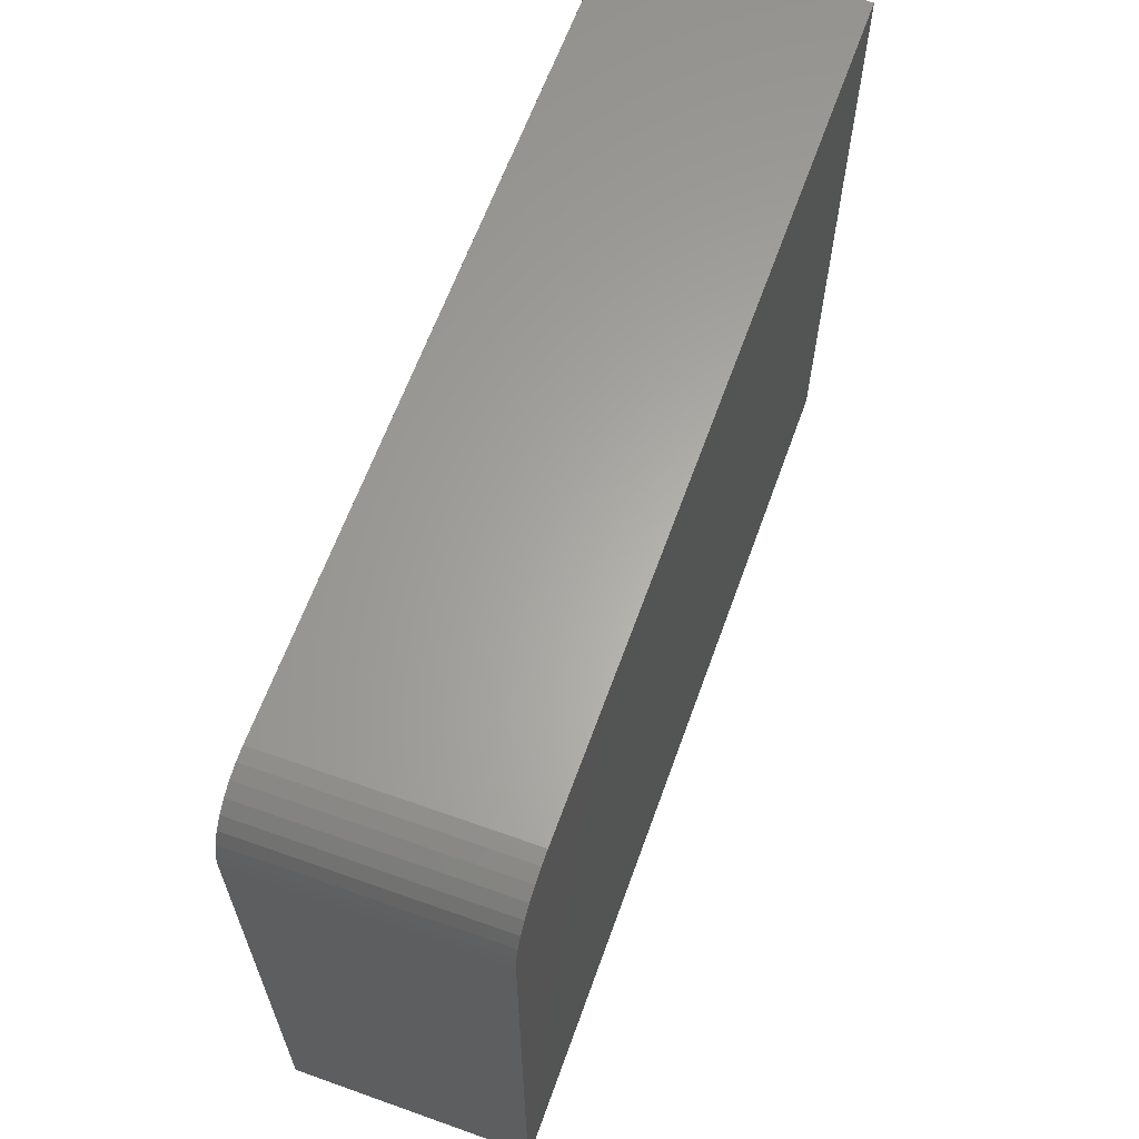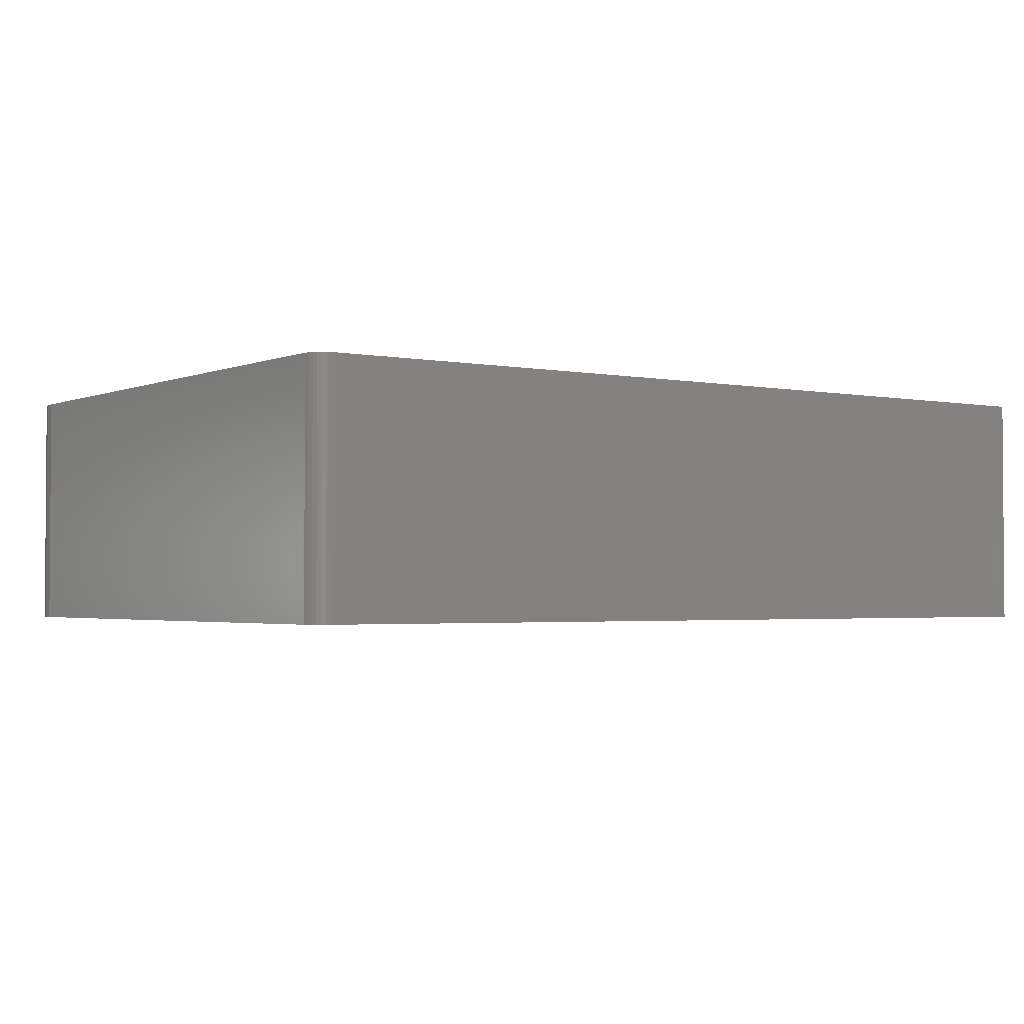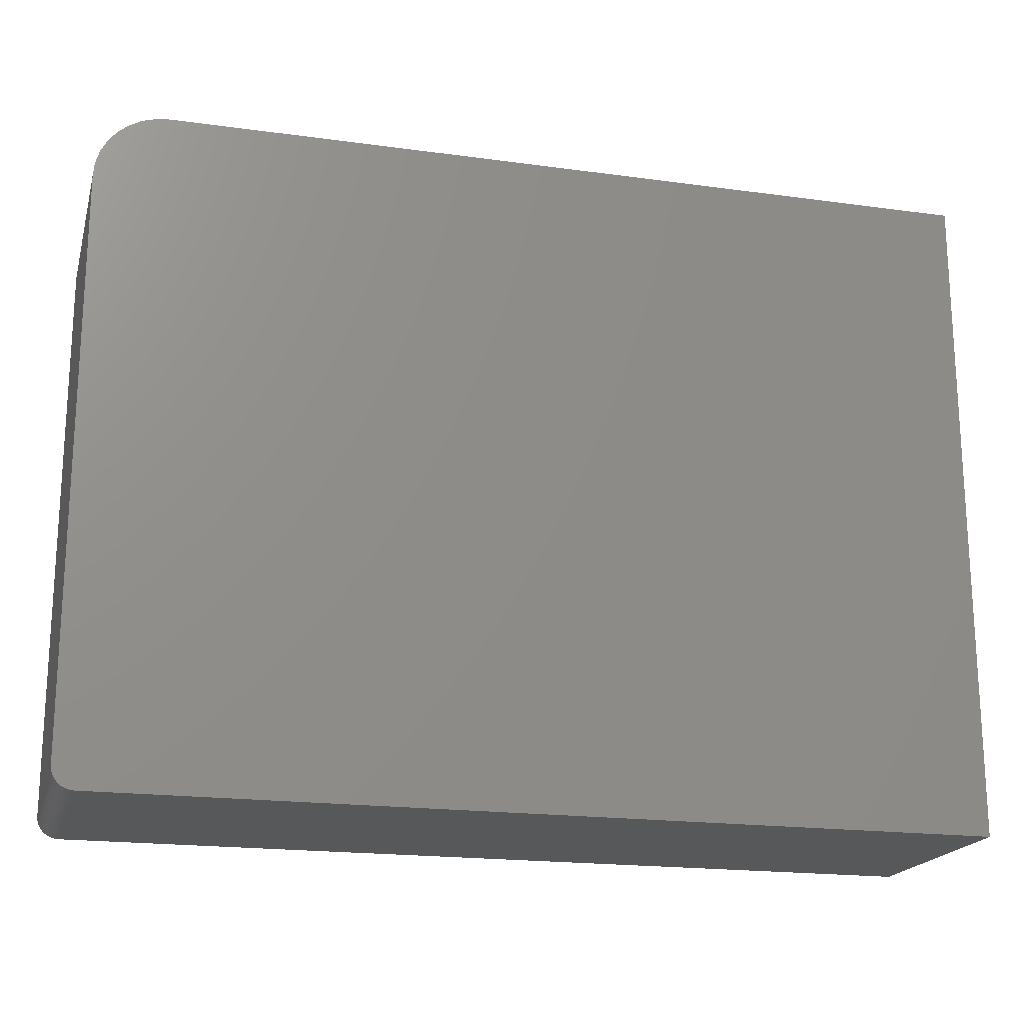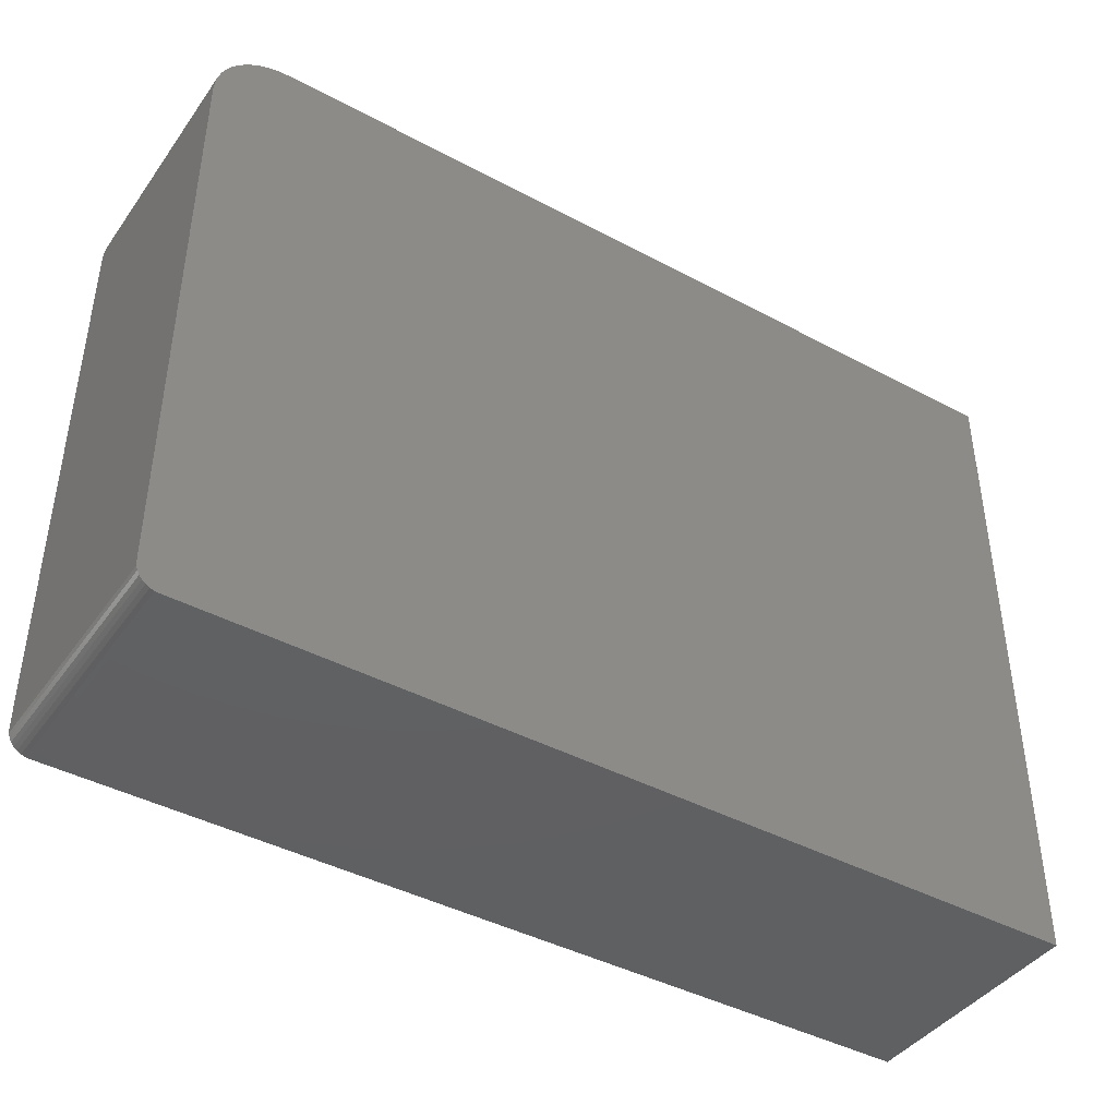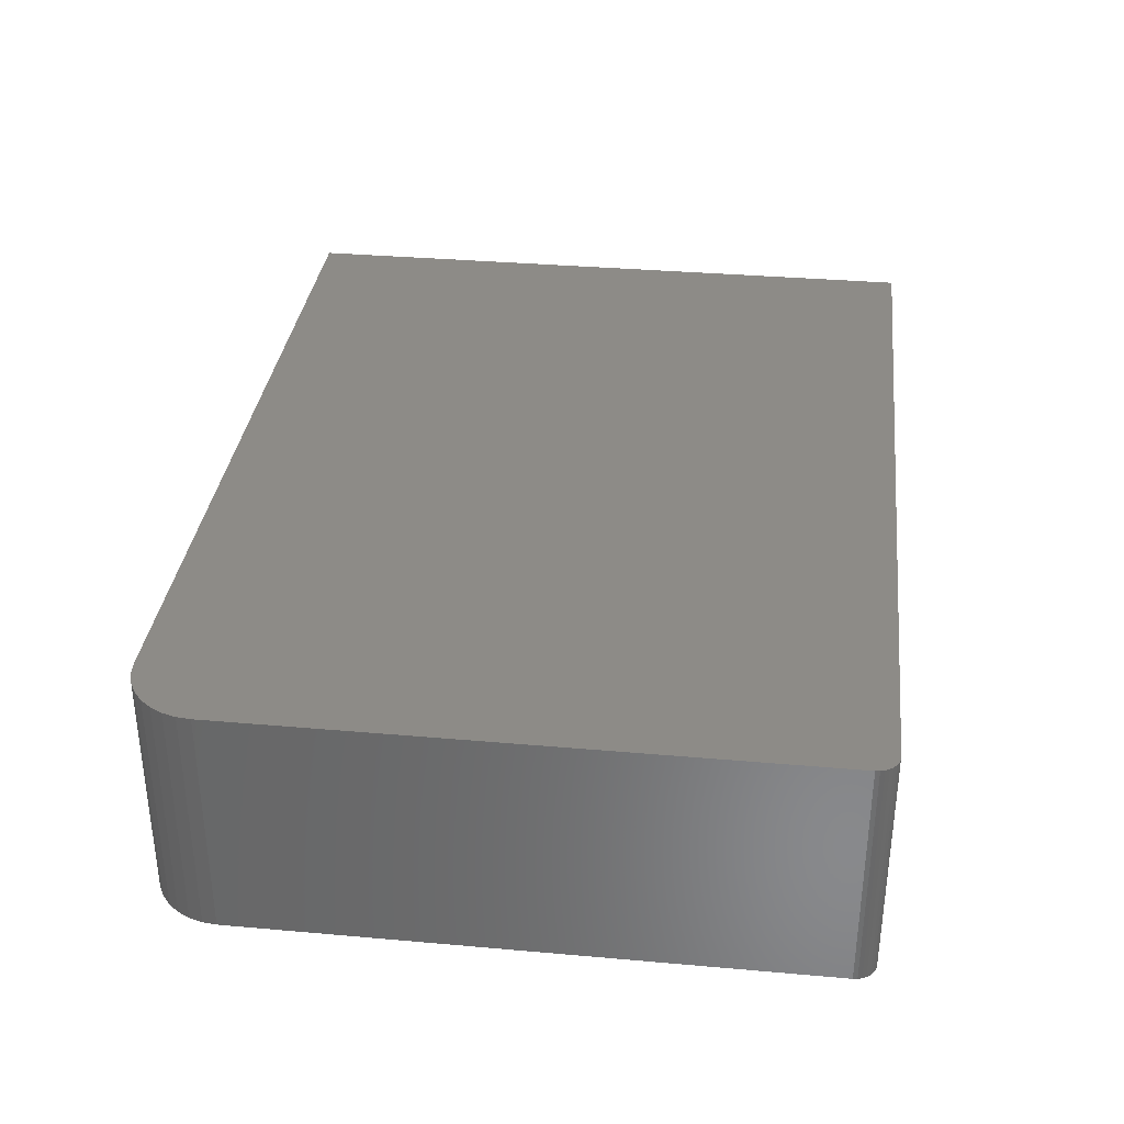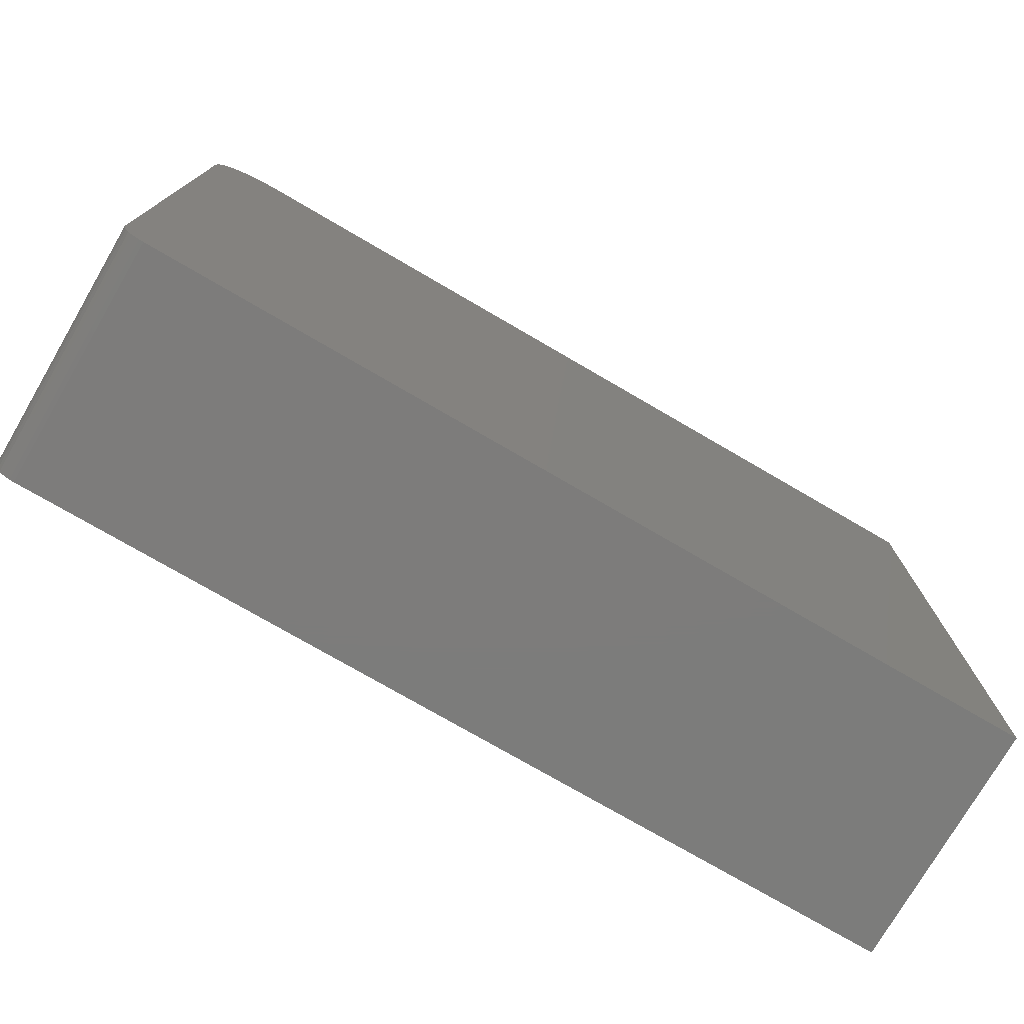
<metadata>
{"format":"stl","ext":"stl","renderer":"f3d","projection":"perspective","resolution":1024,"background":"white","views":[{"elev":63.1,"azim":-70.2,"up":"+Y"},{"elev":-2.3,"azim":-35.3,"up":"+Z"},{"elev":-19.1,"azim":-14.5,"up":"+Y"},{"elev":-42.2,"azim":-32.7,"up":"+Y"},{"elev":34.2,"azim":-83.2,"up":"+Z"},{"elev":-75.8,"azim":-30.2,"up":"+Y"}]}
</metadata>
<code>
# stl→obj: 40 verts, 76 faces
v -0.6345 -0.4479 0.3438
v -0.6461 -0.4338 0.3438
v -0.6432 -0.4392 0.3438
v -0.6393 -0.444 0.3438
v 0.6406 0.5103 0.3438
v -0.5469 0.5103 0.3438
v -0.5667 0.5083 0.3438
v -0.5857 0.5025 0.3438
v -0.6033 0.4932 0.3438
v -0.6187 0.4805 0.3438
v -0.6313 0.4651 0.3438
v -0.6407 0.4476 0.3438
v -0.6465 0.4285 0.3438
v -0.6484 0.4087 0.3438
v -0.6484 -0.4219 0.3438
v -0.6478 -0.428 0.3438
v 0.6406 -0.4531 0.3438
v -0.6291 -0.4507 0.3438
v -0.6233 -0.4525 0.3438
v -0.6172 -0.4531 0.3438
v -0.6432 -0.4392 0
v -0.6461 -0.4338 0
v -0.6345 -0.4479 0
v -0.6393 -0.444 0
v 0.6406 0.5103 0
v 0.6406 -0.4531 0
v -0.6478 -0.428 0
v -0.6484 -0.4219 0
v -0.6484 0.4087 0
v -0.6465 0.4285 0
v -0.6407 0.4476 0
v -0.6313 0.4651 0
v -0.6187 0.4805 0
v -0.6033 0.4932 0
v -0.5857 0.5025 0
v -0.5667 0.5083 0
v -0.5469 0.5103 0
v -0.6172 -0.4531 0
v -0.6233 -0.4525 0
v -0.6291 -0.4507 0
f 1 2 3
f 1 3 4
f 5 6 7
f 5 7 8
f 5 8 9
f 5 9 10
f 5 10 11
f 5 11 12
f 5 12 13
f 5 13 14
f 5 14 15
f 5 15 16
f 5 16 17
f 16 2 1
f 16 1 18
f 16 18 19
f 16 19 20
f 16 20 17
f 21 22 23
f 24 21 23
f 25 26 27
f 25 27 28
f 25 28 29
f 25 29 30
f 25 30 31
f 25 31 32
f 25 32 33
f 25 33 34
f 25 34 35
f 25 35 36
f 25 36 37
f 27 26 38
f 27 38 39
f 27 39 40
f 27 40 23
f 27 23 22
f 14 29 15
f 15 29 28
f 20 38 17
f 17 38 26
f 38 20 39
f 39 20 19
f 39 19 40
f 40 19 18
f 40 18 23
f 23 18 1
f 23 1 24
f 24 1 4
f 24 4 21
f 21 4 3
f 21 3 22
f 22 3 2
f 22 2 27
f 27 2 16
f 27 16 28
f 28 16 15
f 5 25 6
f 6 25 37
f 29 14 30
f 30 14 13
f 30 13 31
f 31 13 12
f 31 12 32
f 32 12 11
f 32 11 33
f 33 11 10
f 33 10 34
f 34 10 9
f 34 9 35
f 35 9 8
f 35 8 36
f 36 8 7
f 36 7 37
f 37 7 6
f 17 26 5
f 5 26 25

</code>
